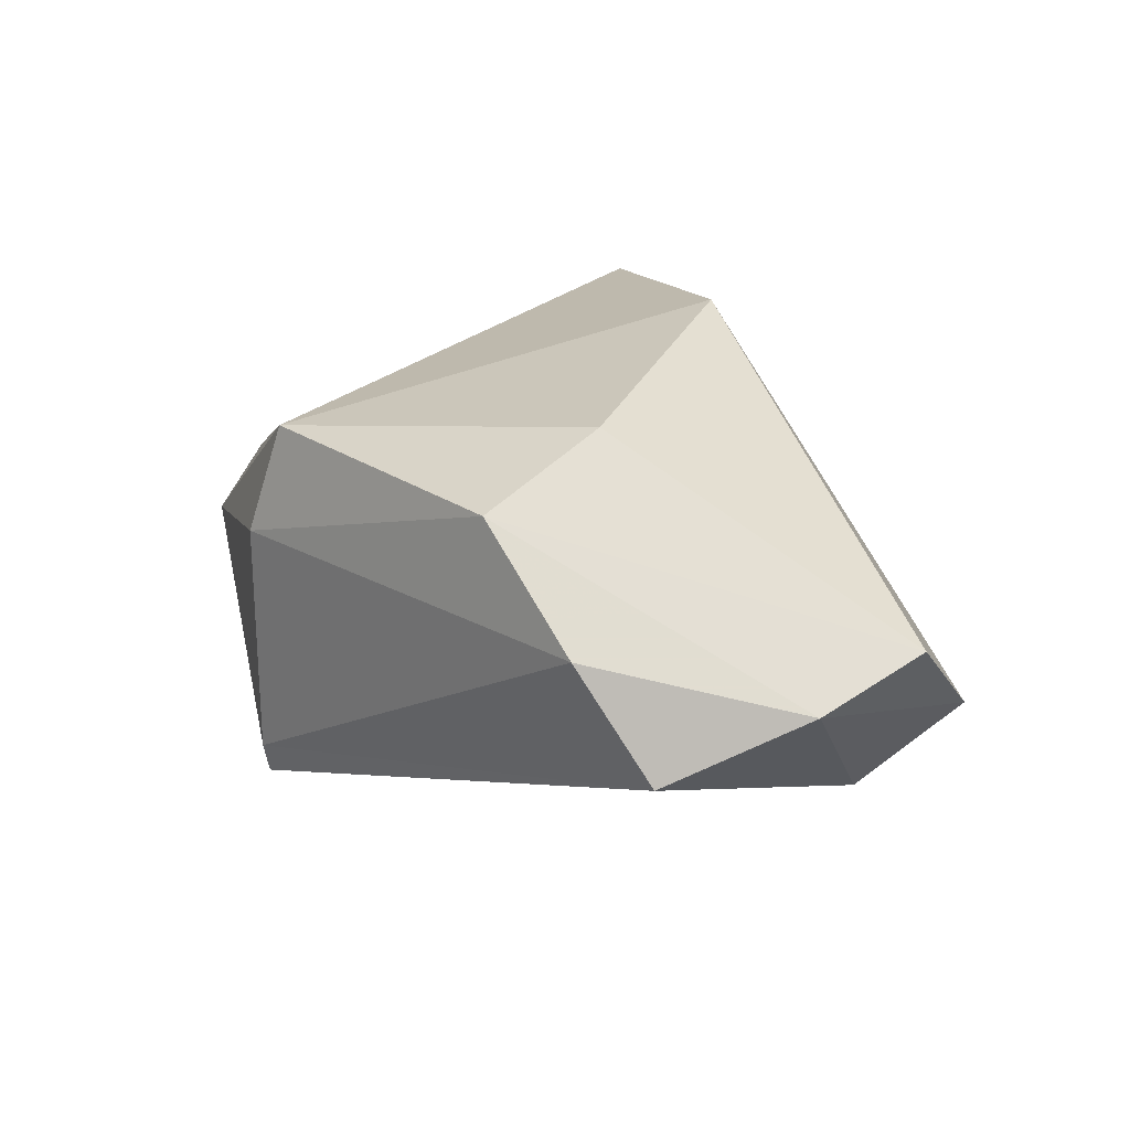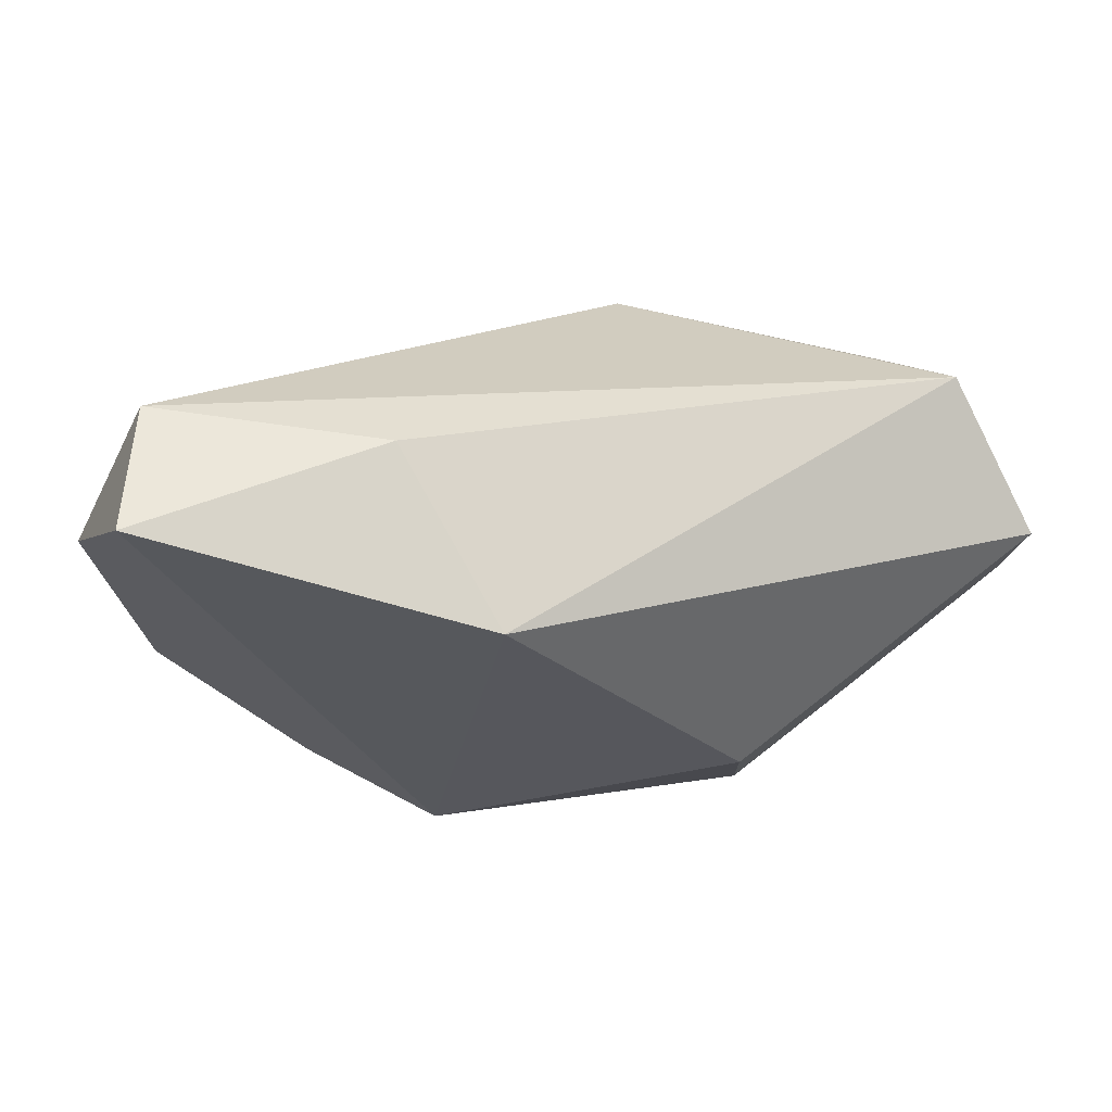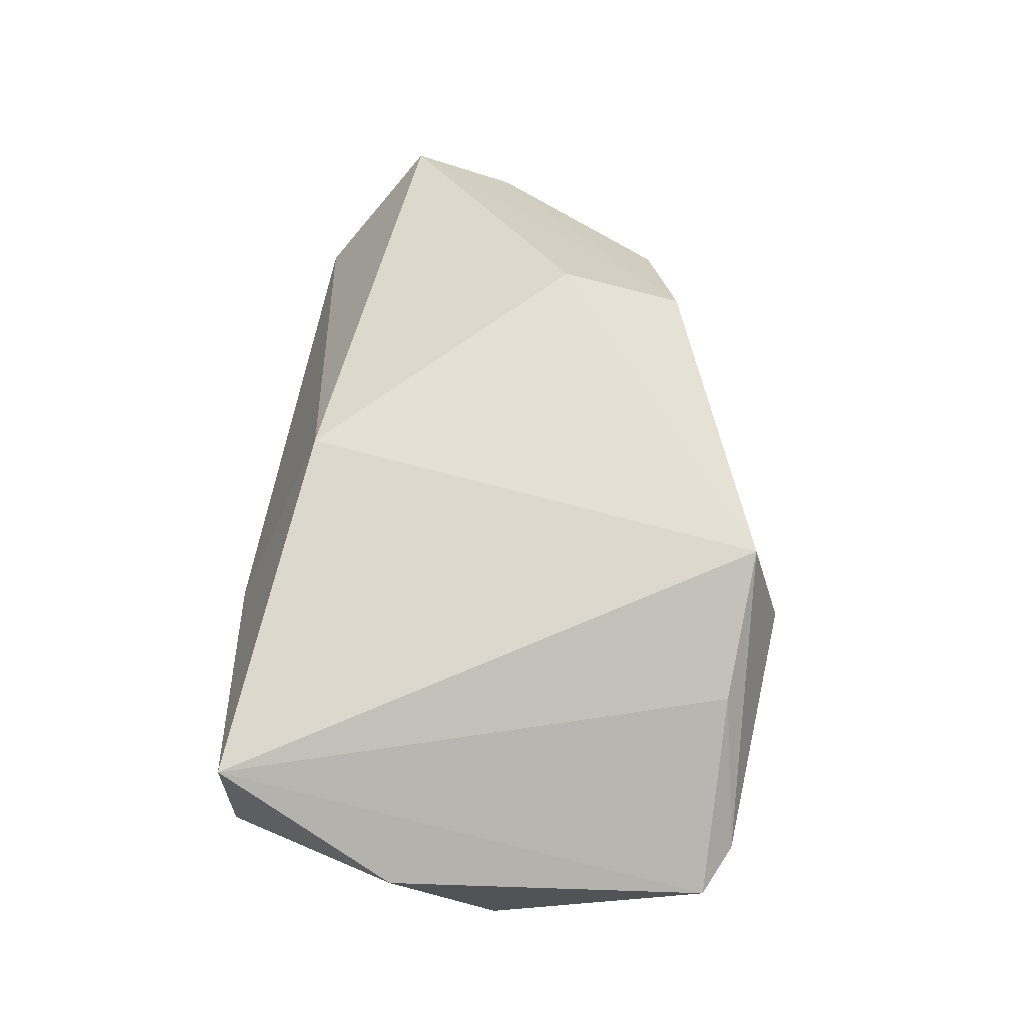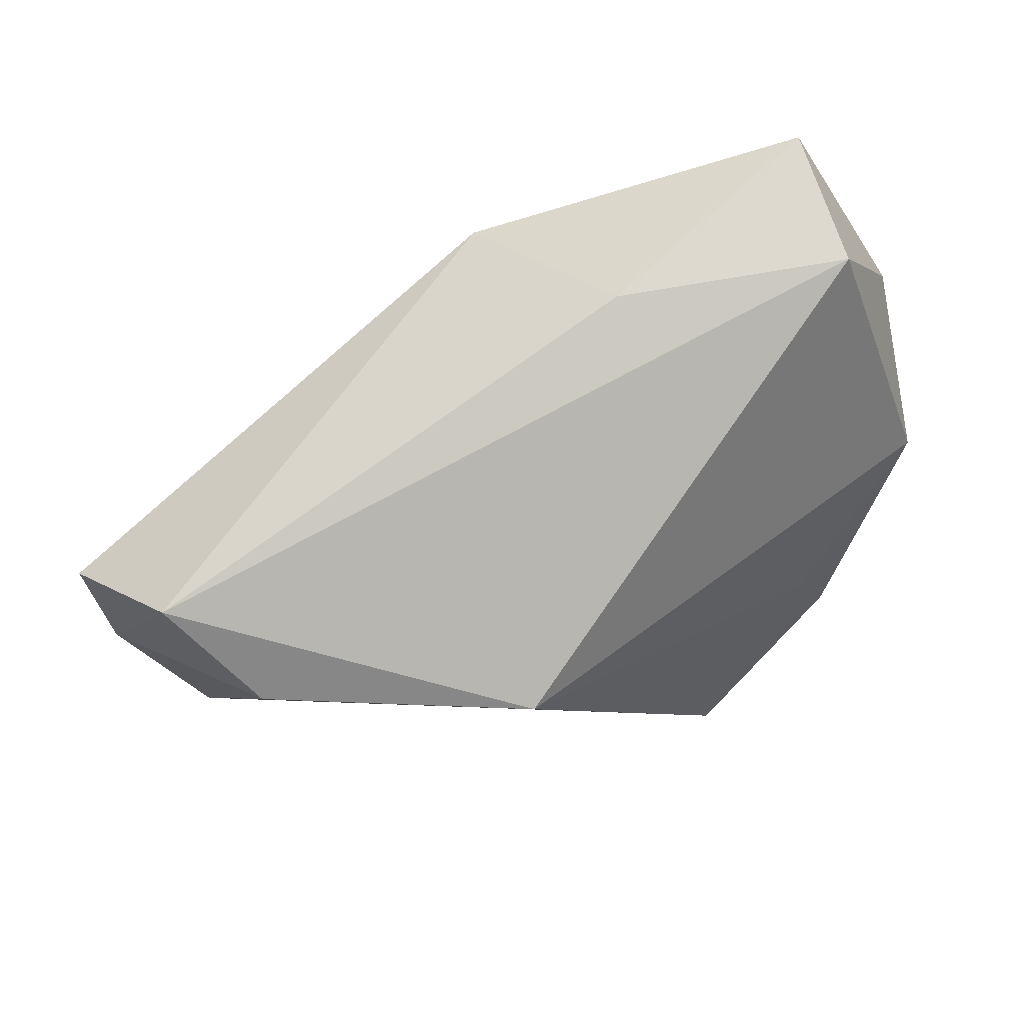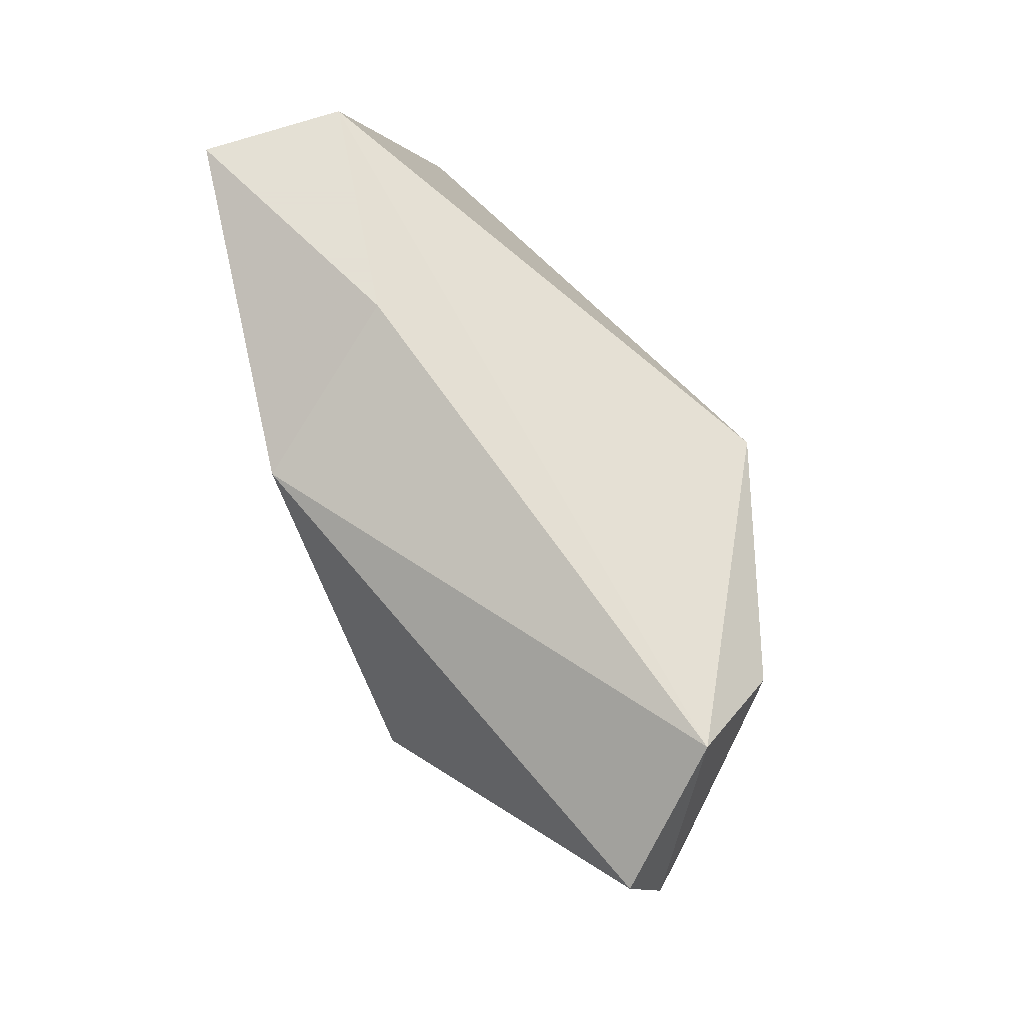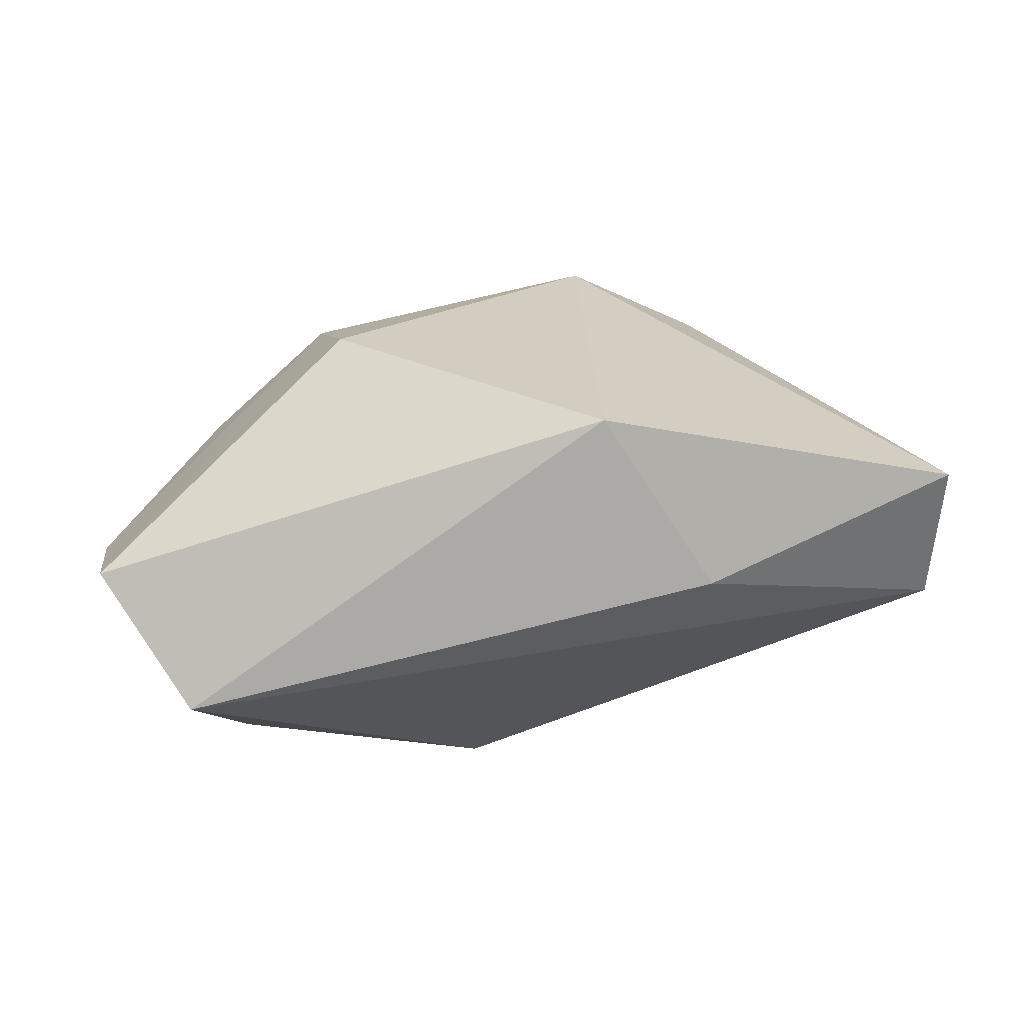
<metadata>
{"format":"obj","ext":"obj","renderer":"f3d","projection":"perspective","resolution":1024,"background":"white","views":[{"elev":22.8,"azim":61.5,"up":"+Z"},{"elev":52.3,"azim":-1.1,"up":"+Y"},{"elev":61.1,"azim":-90.2,"up":"+Z"},{"elev":71.6,"azim":158.9,"up":"+Y"},{"elev":66.2,"azim":67.5,"up":"+Y"},{"elev":35.2,"azim":167.8,"up":"+Z"}]}
</metadata>
<code>
v -0.01372 0.03574 0.01042
v 0.05434 -0.01611 -0.006426
v -0.04352 0.03574 0.004568
v 0.02827 -0.02403 0.01888
v 0.04453 -0.02133 0.006464
v -0.001538 0.02506 0.03036
v 0.02744 -0.00822 0.02678
v -0.05107 0.002047 -0.01188
v -0.03697 -0.02507 -0.02258
v -0.01523 -0.03649 -0.02739
v -0.03234 -0.01396 -0.02221
v -0.0538 0.0152 0.00825
v -0.04454 0.03574 0.02297
v -0.0295 -0.02894 0.01042
v -0.01206 -0.03289 0.01905
v -0.01421 -0.03688 0.004557
v -0.0512 -0.02576 -0.00424
v -0.01543 -0.03559 -0.03148
v 0.06256 2.02e-05 0.00234
v 0.06347 0.01337 0.007838
v 0.01365 0.01446 -0.03148
v -0.04492 -0.02989 -0.003877
v 0.05395 0.02725 -0.005812
v 0.04613 0.01738 -0.01823
f 3 21 8
f 23 21 3
f 23 6 20
f 19 23 20
f 6 13 15
f 9 18 17
f 17 8 9
f 12 8 17
f 17 13 12
f 3 8 12
f 12 13 3
f 6 23 1
f 1 13 6
f 1 23 3
f 3 13 1
f 21 23 24
f 23 19 24
f 14 13 17
f 14 15 13
f 11 8 21
f 11 9 8
f 11 21 18
f 18 9 11
f 2 24 19
f 18 21 2
f 21 24 2
f 2 10 18
f 22 16 15
f 22 14 17
f 15 14 22
f 10 16 22
f 17 18 22
f 18 10 22
f 20 6 7
f 6 15 7
f 5 16 10
f 10 2 5
f 5 2 19
f 15 16 4
f 16 5 4
f 4 7 15
f 4 5 19
f 4 19 20
f 20 7 4

</code>
